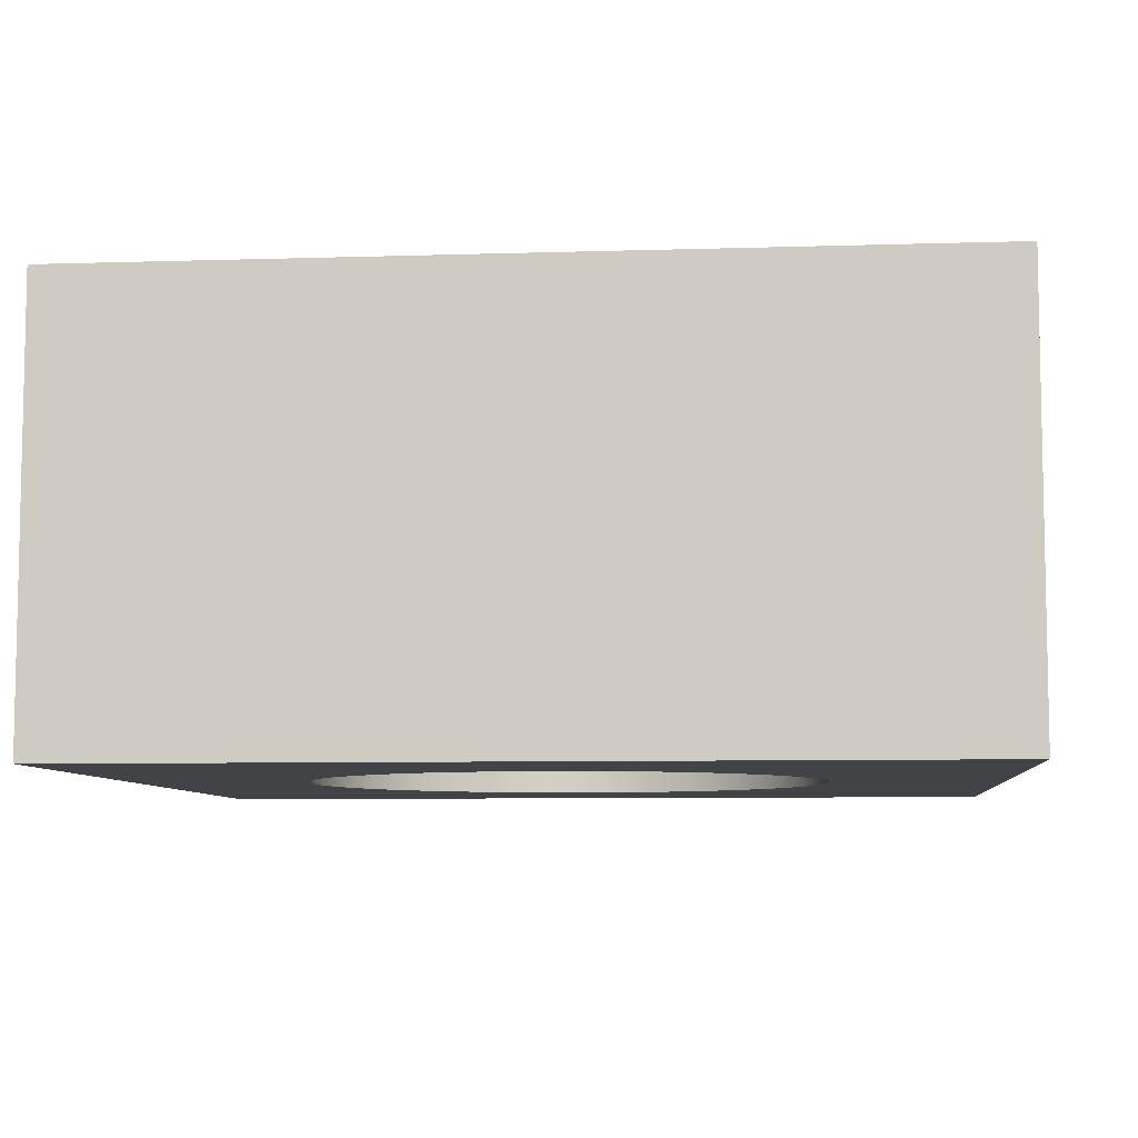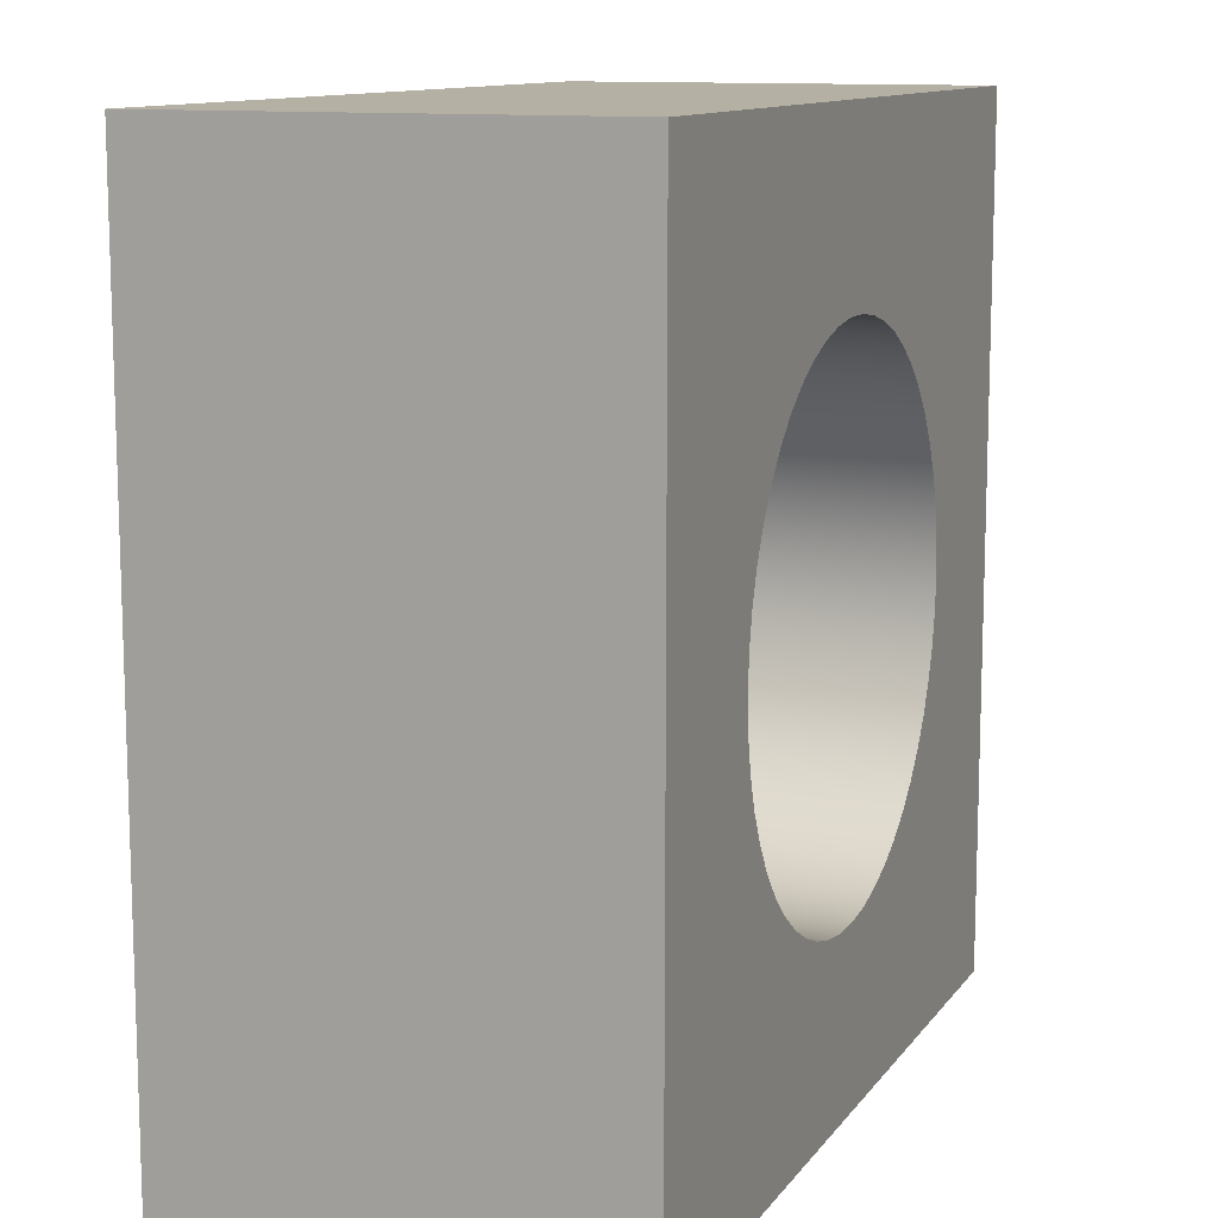
<metadata>
{"format":"obj","ext":"obj","renderer":"f3d","projection":"perspective","resolution":1024,"background":"white","views":[{"elev":-7.3,"azim":5.2,"up":"+Z"},{"elev":11.6,"azim":111.9,"up":"+Y"}]}
</metadata>
<code>
v  0.5 0 -2
v  0.5 1 -2
v  0.3 0.5 -2
v  0.2976 0.4624 -2
v  0.2906 0.4254 -2
v  0.2789 0.3896 -2
v  0.2629 0.3555 -2
v  0.2427 0.3237 -2
v  0.2187 0.2946 -2
v  0.1912 0.2688 -2
v  0.1607 0.2467 -2
v  0.1277 0.2286 -2
v  0.0927 0.2147 -2
v  0.2976 0.5376 -2
v  0.2906 0.5746 -2
v  0.2789 0.6104 -2
v  0.2629 0.6445 -2
v  0.2427 0.6763 -2
v  0.2187 0.7054 -2
v  0.1912 0.7312 -2
v  0.1607 0.7533 -2
v  0.1277 0.7715 -2
v  0.0927 0.7853 -2
v  0.0562 0.7947 -2
v  0.0188 0.7994 -2
v  -0.0188 0.7994 -2
v  -0.0562 0.7947 -2
v  -0.0927 0.7853 -2
v  -0.5 1 -2
v  -0.1277 0.7715 -2
v  -0.1608 0.7533 -2
v  -0.1912 0.7312 -2
v  -0.2187 0.7054 -2
v  -0.2427 0.6763 -2
v  -0.2629 0.6445 -2
v  -0.2789 0.6104 -2
v  -0.2906 0.5746 -2
v  -0.2976 0.5376 -2
v  -0.3 0.5 -2
v  -0.2976 0.4624 -2
v  -0.2906 0.4254 -2
v  -0.2789 0.3896 -2
v  -0.5 0 -2
v  -0.2629 0.3555 -2
v  -0.2427 0.3237 -2
v  -0.2187 0.2946 -2
v  -0.1912 0.2688 -2
v  -0.1608 0.2467 -2
v  -0.1277 0.2286 -2
v  -0.0927 0.2147 -2
v  -0.0562 0.2053 -2
v  -0.0188 0.2006 -2
v  0.0188 0.2006 -2
v  0.0562 0.2053 -2
v  -0.5 0 -2.5
v  0.5 0 -2.5
v  0.5 1 -2.5
v  -0.5 1 -2.5
v  0.3 0.5 -2.5
v  0.2976 0.5376 -2.5
v  0.2906 0.5746 -2.5
v  0.2789 0.6104 -2.5
v  0.2629 0.6445 -2.5
v  0.2427 0.6763 -2.5
v  0.2187 0.7054 -2.5
v  0.1912 0.7312 -2.5
v  0.1607 0.7533 -2.5
v  0.1277 0.7715 -2.5
v  0.0927 0.7853 -2.5
v  0.0562 0.7947 -2.5
v  0.0188 0.7994 -2.5
v  -0.0188 0.7994 -2.5
v  -0.0562 0.7947 -2.5
v  -0.0927 0.7853 -2.5
v  -0.1277 0.7715 -2.5
v  -0.1608 0.7533 -2.5
v  -0.1912 0.7312 -2.5
v  -0.2187 0.7054 -2.5
v  -0.2427 0.6763 -2.5
v  -0.2629 0.6445 -2.5
v  -0.2789 0.6104 -2.5
v  -0.2906 0.5746 -2.5
v  -0.2976 0.5376 -2.5
v  -0.3 0.5 -2.5
v  -0.2976 0.4624 -2.5
v  -0.2906 0.4254 -2.5
v  -0.2789 0.3896 -2.5
v  -0.2629 0.3555 -2.5
v  -0.2427 0.3237 -2.5
v  -0.2187 0.2946 -2.5
v  -0.1912 0.2688 -2.5
v  -0.1608 0.2467 -2.5
v  -0.1277 0.2286 -2.5
v  -0.0927 0.2147 -2.5
v  -0.0562 0.2053 -2.5
v  -0.0188 0.2006 -2.5
v  0.0188 0.2006 -2.5
v  0.0562 0.2053 -2.5
v  0.0927 0.2147 -2.5
v  0.1277 0.2286 -2.5
v  0.1607 0.2467 -2.5
v  0.1912 0.2688 -2.5
v  0.2187 0.2946 -2.5
v  0.2427 0.3237 -2.5
v  0.2629 0.3555 -2.5
v  0.2789 0.3896 -2.5
v  0.2906 0.4254 -2.5
v  0.2976 0.4624 -2.5
v  0.3 0.5 -2.045
v  0.2976 0.4624 -2.045
v  0.2906 0.4254 -2.045
v  0.3 0.5 -2.145
v  0.2976 0.4624 -2.145
v  0.2976 0.5376 -2.045
v  0.2789 0.3896 -2.045
v  0.2906 0.4254 -2.145
v  0.2976 0.5376 -2.145
v  0.3 0.5 -2.245
v  0.2976 0.4624 -2.245
v  0.2906 0.5746 -2.045
v  0.2629 0.3555 -2.045
v  0.2789 0.3896 -2.145
v  0.2906 0.4254 -2.245
v  0.2906 0.5746 -2.145
v  0.2976 0.5376 -2.245
v  0.3 0.5 -2.345
v  0.2976 0.4624 -2.345
v  0.2789 0.6104 -2.045
v  0.2427 0.3237 -2.045
v  0.2629 0.3555 -2.145
v  0.2789 0.3896 -2.245
v  0.2906 0.4254 -2.345
v  0.2789 0.6104 -2.145
v  0.2906 0.5746 -2.245
v  0.2976 0.5376 -2.345
v  0.3 0.5 -2.445
v  0.2976 0.4624 -2.445
v  0.2629 0.6445 -2.045
v  0.2187 0.2946 -2.045
v  0.2427 0.3237 -2.145
v  0.2629 0.3555 -2.245
v  0.2789 0.3896 -2.345
v  0.2906 0.4254 -2.445
v  0.2629 0.6445 -2.145
v  0.2789 0.6104 -2.245
v  0.2906 0.5746 -2.345
v  0.2976 0.5376 -2.445
v  0.2427 0.6763 -2.045
v  0.1912 0.2688 -2.045
v  0.2187 0.2946 -2.145
v  0.2427 0.3237 -2.245
v  0.2629 0.3555 -2.345
v  0.2789 0.3896 -2.445
v  0.2427 0.6763 -2.145
v  0.2629 0.6445 -2.245
v  0.2789 0.6104 -2.345
v  0.2906 0.5746 -2.445
v  0.2187 0.7054 -2.045
v  0.1607 0.2467 -2.045
v  0.1912 0.2688 -2.145
v  0.2187 0.2946 -2.245
v  0.2427 0.3237 -2.345
v  0.2629 0.3555 -2.445
v  0.2187 0.7054 -2.145
v  0.2427 0.6763 -2.245
v  0.2629 0.6445 -2.345
v  0.2789 0.6104 -2.445
v  0.1912 0.7312 -2.045
v  0.1277 0.2286 -2.045
v  0.1607 0.2467 -2.145
v  0.1912 0.2688 -2.245
v  0.2187 0.2946 -2.345
v  0.2427 0.3237 -2.445
v  0.1912 0.7312 -2.145
v  0.2187 0.7054 -2.245
v  0.2427 0.6763 -2.345
v  0.2629 0.6445 -2.445
v  0.1607 0.7533 -2.045
v  0.0927 0.2147 -2.045
v  0.1277 0.2286 -2.145
v  0.1607 0.2467 -2.245
v  0.1912 0.2688 -2.345
v  0.2187 0.2946 -2.445
v  0.1607 0.7533 -2.145
v  0.1912 0.7312 -2.245
v  0.2187 0.7054 -2.345
v  0.2427 0.6763 -2.445
v  0.1277 0.7715 -2.045
v  0.0562 0.2053 -2.045
v  0.0927 0.2147 -2.145
v  0.1277 0.2286 -2.245
v  0.1607 0.2467 -2.345
v  0.1912 0.2688 -2.445
v  0.1277 0.7715 -2.145
v  0.1607 0.7533 -2.245
v  0.1912 0.7312 -2.345
v  0.2187 0.7054 -2.445
v  0.0927 0.7853 -2.045
v  0.0188 0.2006 -2.045
v  0.0562 0.2053 -2.145
v  0.0927 0.2147 -2.245
v  0.1277 0.2286 -2.345
v  0.1607 0.2467 -2.445
v  0.0927 0.7853 -2.145
v  0.1277 0.7715 -2.245
v  0.1607 0.7533 -2.345
v  0.1912 0.7312 -2.445
v  0.0562 0.7947 -2.045
v  -0.0188 0.2006 -2.045
v  0.0188 0.2006 -2.145
v  0.0562 0.2053 -2.245
v  0.0927 0.2147 -2.345
v  0.1277 0.2286 -2.445
v  0.0562 0.7947 -2.145
v  0.0927 0.7853 -2.245
v  0.1277 0.7715 -2.345
v  0.1607 0.7533 -2.445
v  0.0188 0.7994 -2.045
v  -0.0562 0.2053 -2.045
v  -0.0188 0.2006 -2.145
v  0.0188 0.2006 -2.245
v  0.0562 0.2053 -2.345
v  0.0927 0.2147 -2.445
v  0.0188 0.7994 -2.145
v  0.0562 0.7947 -2.245
v  0.0927 0.7853 -2.345
v  0.1277 0.7715 -2.445
v  -0.0188 0.7994 -2.045
v  -0.0927 0.2147 -2.045
v  -0.0562 0.2053 -2.145
v  -0.0188 0.2006 -2.245
v  0.0188 0.2006 -2.345
v  0.0562 0.2053 -2.445
v  -0.0188 0.7994 -2.145
v  0.0188 0.7994 -2.245
v  0.0562 0.7947 -2.345
v  0.0927 0.7853 -2.445
v  -0.0562 0.7947 -2.045
v  -0.1277 0.2286 -2.045
v  -0.0927 0.2147 -2.145
v  -0.0562 0.2053 -2.245
v  -0.0188 0.2006 -2.345
v  0.0188 0.2006 -2.445
v  -0.0562 0.7947 -2.145
v  -0.0188 0.7994 -2.245
v  0.0188 0.7994 -2.345
v  0.0562 0.7947 -2.445
v  -0.0927 0.7853 -2.045
v  -0.1608 0.2467 -2.045
v  -0.1277 0.2286 -2.145
v  -0.0927 0.2147 -2.245
v  -0.0562 0.2053 -2.345
v  -0.0188 0.2006 -2.445
v  -0.0927 0.7853 -2.145
v  -0.0562 0.7947 -2.245
v  -0.0188 0.7994 -2.345
v  0.0188 0.7994 -2.445
v  -0.1277 0.7715 -2.045
v  -0.1912 0.2688 -2.045
v  -0.1608 0.2467 -2.145
v  -0.1277 0.2286 -2.245
v  -0.0927 0.2147 -2.345
v  -0.0562 0.2053 -2.445
v  -0.1277 0.7715 -2.145
v  -0.0927 0.7853 -2.245
v  -0.0562 0.7947 -2.345
v  -0.0188 0.7994 -2.445
v  -0.1608 0.7533 -2.045
v  -0.2187 0.2946 -2.045
v  -0.1912 0.2688 -2.145
v  -0.1608 0.2467 -2.245
v  -0.1277 0.2286 -2.345
v  -0.0927 0.2147 -2.445
v  -0.1608 0.7533 -2.145
v  -0.1277 0.7715 -2.245
v  -0.0927 0.7853 -2.345
v  -0.0562 0.7947 -2.445
v  -0.1912 0.7312 -2.045
v  -0.2427 0.3237 -2.045
v  -0.2187 0.2946 -2.145
v  -0.1912 0.2688 -2.245
v  -0.1608 0.2467 -2.345
v  -0.1277 0.2286 -2.445
v  -0.1912 0.7312 -2.145
v  -0.1608 0.7533 -2.245
v  -0.1277 0.7715 -2.345
v  -0.0927 0.7853 -2.445
v  -0.2187 0.7054 -2.045
v  -0.2629 0.3555 -2.045
v  -0.2427 0.3237 -2.145
v  -0.2187 0.2946 -2.245
v  -0.1912 0.2688 -2.345
v  -0.1608 0.2467 -2.445
v  -0.2187 0.7054 -2.145
v  -0.1912 0.7312 -2.245
v  -0.1608 0.7533 -2.345
v  -0.1277 0.7715 -2.445
v  -0.2427 0.6763 -2.045
v  -0.2789 0.3896 -2.045
v  -0.2629 0.3555 -2.145
v  -0.2427 0.3237 -2.245
v  -0.2187 0.2946 -2.345
v  -0.1912 0.2688 -2.445
v  -0.2427 0.6763 -2.145
v  -0.2187 0.7054 -2.245
v  -0.1912 0.7312 -2.345
v  -0.1608 0.7533 -2.445
v  -0.2629 0.6445 -2.045
v  -0.2906 0.4254 -2.045
v  -0.2789 0.3896 -2.145
v  -0.2629 0.3555 -2.245
v  -0.2427 0.3237 -2.345
v  -0.2187 0.2946 -2.445
v  -0.2629 0.6445 -2.145
v  -0.2427 0.6763 -2.245
v  -0.2187 0.7054 -2.345
v  -0.1912 0.7312 -2.445
v  -0.2789 0.6104 -2.045
v  -0.2976 0.4624 -2.045
v  -0.2906 0.4254 -2.145
v  -0.2789 0.3896 -2.245
v  -0.2629 0.3555 -2.345
v  -0.2427 0.3237 -2.445
v  -0.2789 0.6104 -2.145
v  -0.2629 0.6445 -2.245
v  -0.2427 0.6763 -2.345
v  -0.2187 0.7054 -2.445
v  -0.2906 0.5746 -2.045
v  -0.3 0.5 -2.045
v  -0.2976 0.4624 -2.145
v  -0.2906 0.4254 -2.245
v  -0.2789 0.3896 -2.345
v  -0.2629 0.3555 -2.445
v  -0.2906 0.5746 -2.145
v  -0.2789 0.6104 -2.245
v  -0.2629 0.6445 -2.345
v  -0.2427 0.6763 -2.445
v  -0.2976 0.5376 -2.045
v  -0.3 0.5 -2.145
v  -0.2976 0.4624 -2.245
v  -0.2906 0.4254 -2.345
v  -0.2789 0.3896 -2.445
v  -0.2976 0.5376 -2.145
v  -0.2906 0.5746 -2.245
v  -0.2789 0.6104 -2.345
v  -0.2629 0.6445 -2.445
v  -0.3 0.5 -2.245
v  -0.2976 0.4624 -2.345
v  -0.2906 0.4254 -2.445
v  -0.2976 0.5376 -2.245
v  -0.2906 0.5746 -2.345
v  -0.2789 0.6104 -2.445
v  -0.3 0.5 -2.345
v  -0.2976 0.4624 -2.445
v  -0.2976 0.5376 -2.345
v  -0.2906 0.5746 -2.445
v  -0.3 0.5 -2.445
v  -0.2976 0.5376 -2.445
o Box001
g Box001
f 1 2 3
f 1 3 4
f 1 4 5
f 1 5 6
f 1 6 7
f 1 7 8
f 1 8 9
f 1 9 10
f 1 10 11
f 1 11 12
f 1 12 13
f 14 3 2
f 15 14 2
f 16 15 2
f 17 16 2
f 18 17 2
f 19 18 2
f 20 19 2
f 21 20 2
f 22 21 2
f 23 22 2
f 24 23 2
f 25 24 2
f 26 25 2
f 27 26 2
f 28 27 2
f 28 2 29
f 30 28 29
f 31 30 29
f 32 31 29
f 33 32 29
f 34 33 29
f 35 34 29
f 36 35 29
f 37 36 29
f 38 37 29
f 39 38 29
f 40 39 29
f 41 40 29
f 42 41 29
f 42 29 43
f 44 42 43
f 45 44 43
f 46 45 43
f 47 46 43
f 48 47 43
f 49 48 43
f 50 49 43
f 51 50 43
f 52 51 43
f 53 52 43
f 54 53 43
f 13 54 43
f 1 13 43
f 43 55 56
f 56 1 43
f 1 56 57
f 57 2 1
f 2 57 58
f 58 29 2
f 29 58 55
f 55 43 29
f 57 59 60
f 57 60 61
f 57 61 62
f 57 62 63
f 57 63 64
f 57 64 65
f 57 65 66
f 57 66 67
f 57 67 68
f 57 68 69
f 58 57 69
f 58 69 70
f 58 70 71
f 58 71 72
f 58 72 73
f 58 73 74
f 58 74 75
f 58 75 76
f 58 76 77
f 58 77 78
f 58 78 79
f 58 79 80
f 58 80 81
f 55 58 81
f 55 81 82
f 55 82 83
f 55 83 84
f 55 84 85
f 55 85 86
f 55 86 87
f 55 87 88
f 55 88 89
f 55 89 90
f 55 90 91
f 55 91 92
f 55 92 93
f 55 93 94
f 56 55 94
f 56 94 95
f 56 95 96
f 56 96 97
f 56 97 98
f 56 98 99
f 56 99 100
f 56 100 101
f 56 101 102
f 56 102 103
f 56 103 104
f 56 104 105
f 56 105 106
f 56 106 107
f 56 107 108
f 56 108 59
f 56 59 57
f 3 109 110
f 110 4 3
f 4 110 111
f 111 5 4
f 112 113 110
f 110 109 112
f 14 114 109
f 109 3 14
f 5 111 115
f 115 6 5
f 113 116 111
f 111 110 113
f 117 112 109
f 109 114 117
f 118 119 113
f 113 112 118
f 15 120 114
f 114 14 15
f 6 115 121
f 121 7 6
f 116 122 115
f 115 111 116
f 119 123 116
f 116 113 119
f 124 117 114
f 114 120 124
f 125 118 112
f 112 117 125
f 126 127 119
f 119 118 126
f 16 128 120
f 120 15 16
f 7 121 129
f 129 8 7
f 122 130 121
f 121 115 122
f 123 131 122
f 122 116 123
f 127 132 123
f 123 119 127
f 133 124 120
f 120 128 133
f 134 125 117
f 117 124 134
f 135 126 118
f 118 125 135
f 136 137 127
f 127 126 136
f 17 138 128
f 128 16 17
f 8 129 139
f 139 9 8
f 130 140 129
f 129 121 130
f 131 141 130
f 130 122 131
f 132 142 131
f 131 123 132
f 137 143 132
f 132 127 137
f 144 133 128
f 128 138 144
f 145 134 124
f 124 133 145
f 146 135 125
f 125 134 146
f 147 136 126
f 126 135 147
f 108 137 136
f 136 59 108
f 18 148 138
f 138 17 18
f 9 139 149
f 149 10 9
f 140 150 139
f 139 129 140
f 141 151 140
f 140 130 141
f 142 152 141
f 141 131 142
f 143 153 142
f 142 132 143
f 107 143 137
f 137 108 107
f 154 144 138
f 138 148 154
f 155 145 133
f 133 144 155
f 156 146 134
f 134 145 156
f 157 147 135
f 135 146 157
f 59 136 147
f 147 60 59
f 19 158 148
f 148 18 19
f 10 149 159
f 159 11 10
f 150 160 149
f 149 139 150
f 151 161 150
f 150 140 151
f 152 162 151
f 151 141 152
f 153 163 152
f 152 142 153
f 106 153 143
f 143 107 106
f 164 154 148
f 148 158 164
f 165 155 144
f 144 154 165
f 166 156 145
f 145 155 166
f 167 157 146
f 146 156 167
f 60 147 157
f 157 61 60
f 20 168 158
f 158 19 20
f 11 159 169
f 169 12 11
f 160 170 159
f 159 149 160
f 161 171 160
f 160 150 161
f 162 172 161
f 161 151 162
f 163 173 162
f 162 152 163
f 105 163 153
f 153 106 105
f 174 164 158
f 158 168 174
f 175 165 154
f 154 164 175
f 176 166 155
f 155 165 176
f 177 167 156
f 156 166 177
f 61 157 167
f 167 62 61
f 21 178 168
f 168 20 21
f 12 169 179
f 179 13 12
f 170 180 169
f 169 159 170
f 171 181 170
f 170 160 171
f 172 182 171
f 171 161 172
f 173 183 172
f 172 162 173
f 104 173 163
f 163 105 104
f 184 174 168
f 168 178 184
f 185 175 164
f 164 174 185
f 186 176 165
f 165 175 186
f 187 177 166
f 166 176 187
f 62 167 177
f 177 63 62
f 22 188 178
f 178 21 22
f 13 179 189
f 189 54 13
f 180 190 179
f 179 169 180
f 181 191 180
f 180 170 181
f 182 192 181
f 181 171 182
f 183 193 182
f 182 172 183
f 103 183 173
f 173 104 103
f 194 184 178
f 178 188 194
f 195 185 174
f 174 184 195
f 196 186 175
f 175 185 196
f 197 187 176
f 176 186 197
f 63 177 187
f 187 64 63
f 23 198 188
f 188 22 23
f 54 189 199
f 199 53 54
f 190 200 189
f 189 179 190
f 191 201 190
f 190 180 191
f 192 202 191
f 191 181 192
f 193 203 192
f 192 182 193
f 102 193 183
f 183 103 102
f 204 194 188
f 188 198 204
f 205 195 184
f 184 194 205
f 206 196 185
f 185 195 206
f 207 197 186
f 186 196 207
f 64 187 197
f 197 65 64
f 24 208 198
f 198 23 24
f 53 199 209
f 209 52 53
f 200 210 199
f 199 189 200
f 201 211 200
f 200 190 201
f 202 212 201
f 201 191 202
f 203 213 202
f 202 192 203
f 101 203 193
f 193 102 101
f 214 204 198
f 198 208 214
f 215 205 194
f 194 204 215
f 216 206 195
f 195 205 216
f 217 207 196
f 196 206 217
f 65 197 207
f 207 66 65
f 25 218 208
f 208 24 25
f 52 209 219
f 219 51 52
f 210 220 209
f 209 199 210
f 211 221 210
f 210 200 211
f 212 222 211
f 211 201 212
f 213 223 212
f 212 202 213
f 100 213 203
f 203 101 100
f 224 214 208
f 208 218 224
f 225 215 204
f 204 214 225
f 226 216 205
f 205 215 226
f 227 217 206
f 206 216 227
f 66 207 217
f 217 67 66
f 26 228 218
f 218 25 26
f 51 219 229
f 229 50 51
f 220 230 219
f 219 209 220
f 221 231 220
f 220 210 221
f 222 232 221
f 221 211 222
f 223 233 222
f 222 212 223
f 99 223 213
f 213 100 99
f 234 224 218
f 218 228 234
f 235 225 214
f 214 224 235
f 236 226 215
f 215 225 236
f 237 227 216
f 216 226 237
f 67 217 227
f 227 68 67
f 27 238 228
f 228 26 27
f 50 229 239
f 239 49 50
f 230 240 229
f 229 219 230
f 231 241 230
f 230 220 231
f 232 242 231
f 231 221 232
f 233 243 232
f 232 222 233
f 98 233 223
f 223 99 98
f 244 234 228
f 228 238 244
f 245 235 224
f 224 234 245
f 246 236 225
f 225 235 246
f 247 237 226
f 226 236 247
f 68 227 237
f 237 69 68
f 28 248 238
f 238 27 28
f 49 239 249
f 249 48 49
f 240 250 239
f 239 229 240
f 241 251 240
f 240 230 241
f 242 252 241
f 241 231 242
f 243 253 242
f 242 232 243
f 97 243 233
f 233 98 97
f 254 244 238
f 238 248 254
f 255 245 234
f 234 244 255
f 256 246 235
f 235 245 256
f 257 247 236
f 236 246 257
f 69 237 247
f 247 70 69
f 30 258 248
f 248 28 30
f 48 249 259
f 259 47 48
f 250 260 249
f 249 239 250
f 251 261 250
f 250 240 251
f 252 262 251
f 251 241 252
f 253 263 252
f 252 242 253
f 96 253 243
f 243 97 96
f 264 254 248
f 248 258 264
f 265 255 244
f 244 254 265
f 266 256 245
f 245 255 266
f 267 257 246
f 246 256 267
f 70 247 257
f 257 71 70
f 31 268 258
f 258 30 31
f 47 259 269
f 269 46 47
f 260 270 259
f 259 249 260
f 261 271 260
f 260 250 261
f 262 272 261
f 261 251 262
f 263 273 262
f 262 252 263
f 95 263 253
f 253 96 95
f 274 264 258
f 258 268 274
f 275 265 254
f 254 264 275
f 276 266 255
f 255 265 276
f 277 267 256
f 256 266 277
f 71 257 267
f 267 72 71
f 32 278 268
f 268 31 32
f 46 269 279
f 279 45 46
f 270 280 269
f 269 259 270
f 271 281 270
f 270 260 271
f 272 282 271
f 271 261 272
f 273 283 272
f 272 262 273
f 94 273 263
f 263 95 94
f 284 274 268
f 268 278 284
f 285 275 264
f 264 274 285
f 286 276 265
f 265 275 286
f 287 277 266
f 266 276 287
f 72 267 277
f 277 73 72
f 33 288 278
f 278 32 33
f 45 279 289
f 289 44 45
f 280 290 279
f 279 269 280
f 281 291 280
f 280 270 281
f 282 292 281
f 281 271 282
f 283 293 282
f 282 272 283
f 93 283 273
f 273 94 93
f 294 284 278
f 278 288 294
f 295 285 274
f 274 284 295
f 296 286 275
f 275 285 296
f 297 287 276
f 276 286 297
f 73 277 287
f 287 74 73
f 34 298 288
f 288 33 34
f 44 289 299
f 299 42 44
f 290 300 289
f 289 279 290
f 291 301 290
f 290 280 291
f 292 302 291
f 291 281 292
f 293 303 292
f 292 282 293
f 92 293 283
f 283 93 92
f 304 294 288
f 288 298 304
f 305 295 284
f 284 294 305
f 306 296 285
f 285 295 306
f 307 297 286
f 286 296 307
f 74 287 297
f 297 75 74
f 35 308 298
f 298 34 35
f 42 299 309
f 309 41 42
f 300 310 299
f 299 289 300
f 301 311 300
f 300 290 301
f 302 312 301
f 301 291 302
f 303 313 302
f 302 292 303
f 91 303 293
f 293 92 91
f 314 304 298
f 298 308 314
f 315 305 294
f 294 304 315
f 316 306 295
f 295 305 316
f 317 307 296
f 296 306 317
f 75 297 307
f 307 76 75
f 36 318 308
f 308 35 36
f 41 309 319
f 319 40 41
f 310 320 309
f 309 299 310
f 311 321 310
f 310 300 311
f 312 322 311
f 311 301 312
f 313 323 312
f 312 302 313
f 90 313 303
f 303 91 90
f 324 314 308
f 308 318 324
f 325 315 304
f 304 314 325
f 326 316 305
f 305 315 326
f 327 317 306
f 306 316 327
f 76 307 317
f 317 77 76
f 37 328 318
f 318 36 37
f 40 319 329
f 329 39 40
f 320 330 319
f 319 309 320
f 321 331 320
f 320 310 321
f 322 332 321
f 321 311 322
f 323 333 322
f 322 312 323
f 89 323 313
f 313 90 89
f 334 324 318
f 318 328 334
f 335 325 314
f 314 324 335
f 336 326 315
f 315 325 336
f 337 327 316
f 316 326 337
f 77 317 327
f 327 78 77
f 38 338 328
f 328 37 38
f 39 329 338
f 338 38 39
f 330 339 329
f 329 319 330
f 331 340 330
f 330 320 331
f 332 341 331
f 331 321 332
f 333 342 332
f 332 322 333
f 88 333 323
f 323 89 88
f 343 334 328
f 328 338 343
f 344 335 324
f 324 334 344
f 345 336 325
f 325 335 345
f 346 337 326
f 326 336 346
f 78 327 337
f 337 79 78
f 339 343 338
f 338 329 339
f 340 347 339
f 339 330 340
f 341 348 340
f 340 331 341
f 342 349 341
f 341 332 342
f 87 342 333
f 333 88 87
f 350 344 334
f 334 343 350
f 351 345 335
f 335 344 351
f 352 346 336
f 336 345 352
f 79 337 346
f 346 80 79
f 347 350 343
f 343 339 347
f 348 353 347
f 347 340 348
f 349 354 348
f 348 341 349
f 86 349 342
f 342 87 86
f 355 351 344
f 344 350 355
f 356 352 345
f 345 351 356
f 80 346 352
f 352 81 80
f 353 355 350
f 350 347 353
f 354 357 353
f 353 348 354
f 85 354 349
f 349 86 85
f 358 356 351
f 351 355 358
f 81 352 356
f 356 82 81
f 357 358 355
f 355 353 357
f 84 357 354
f 354 85 84
f 82 356 358
f 358 83 82
f 83 358 357
f 357 84 83

</code>
